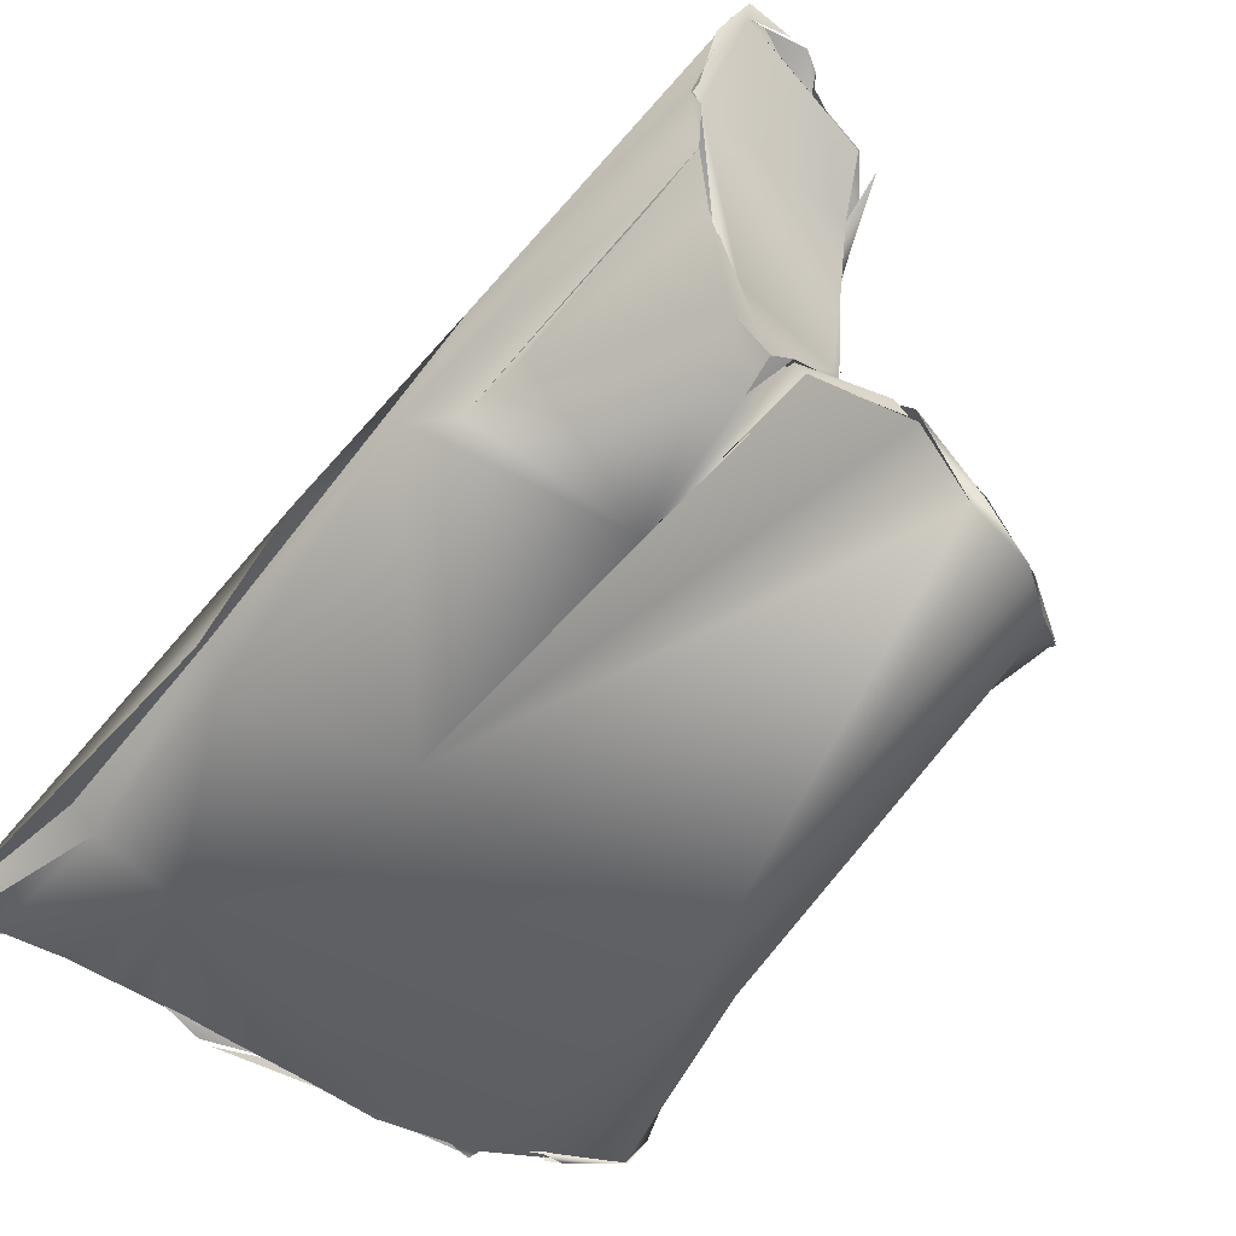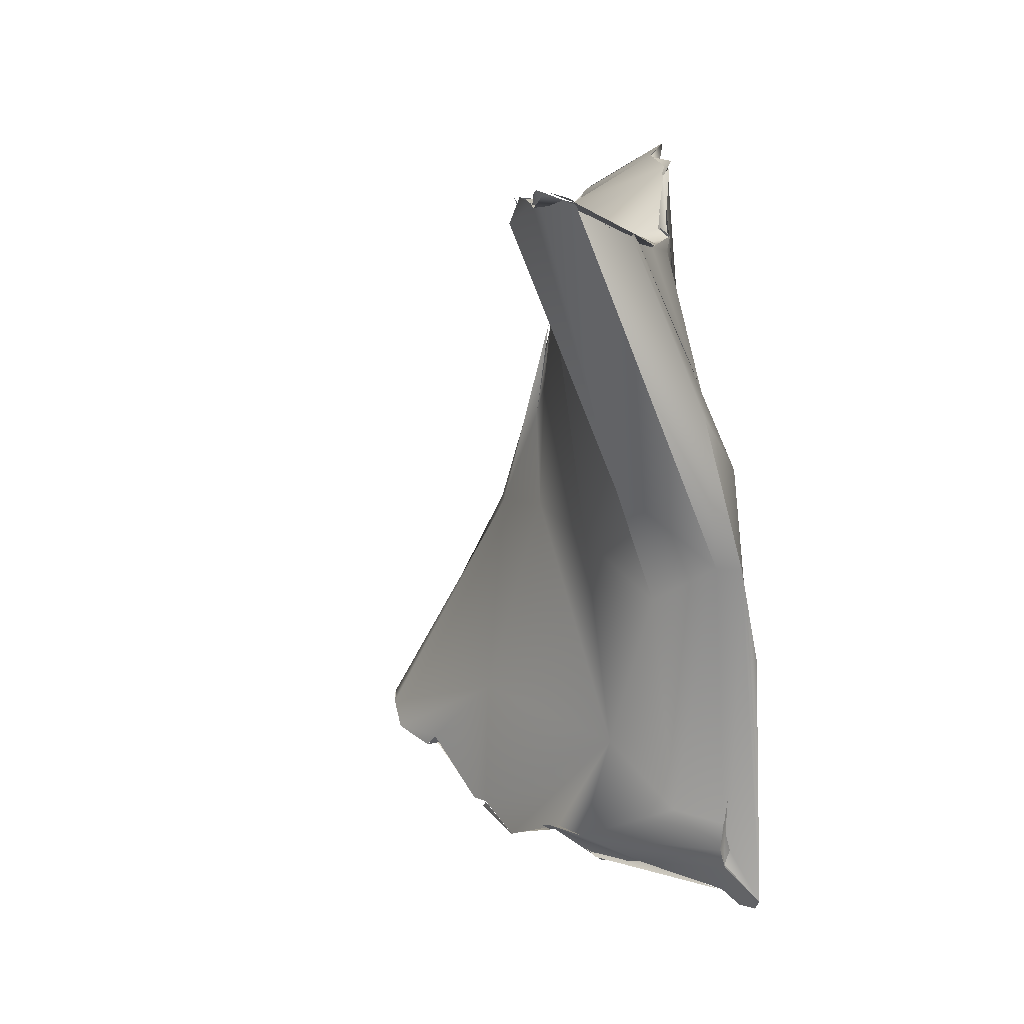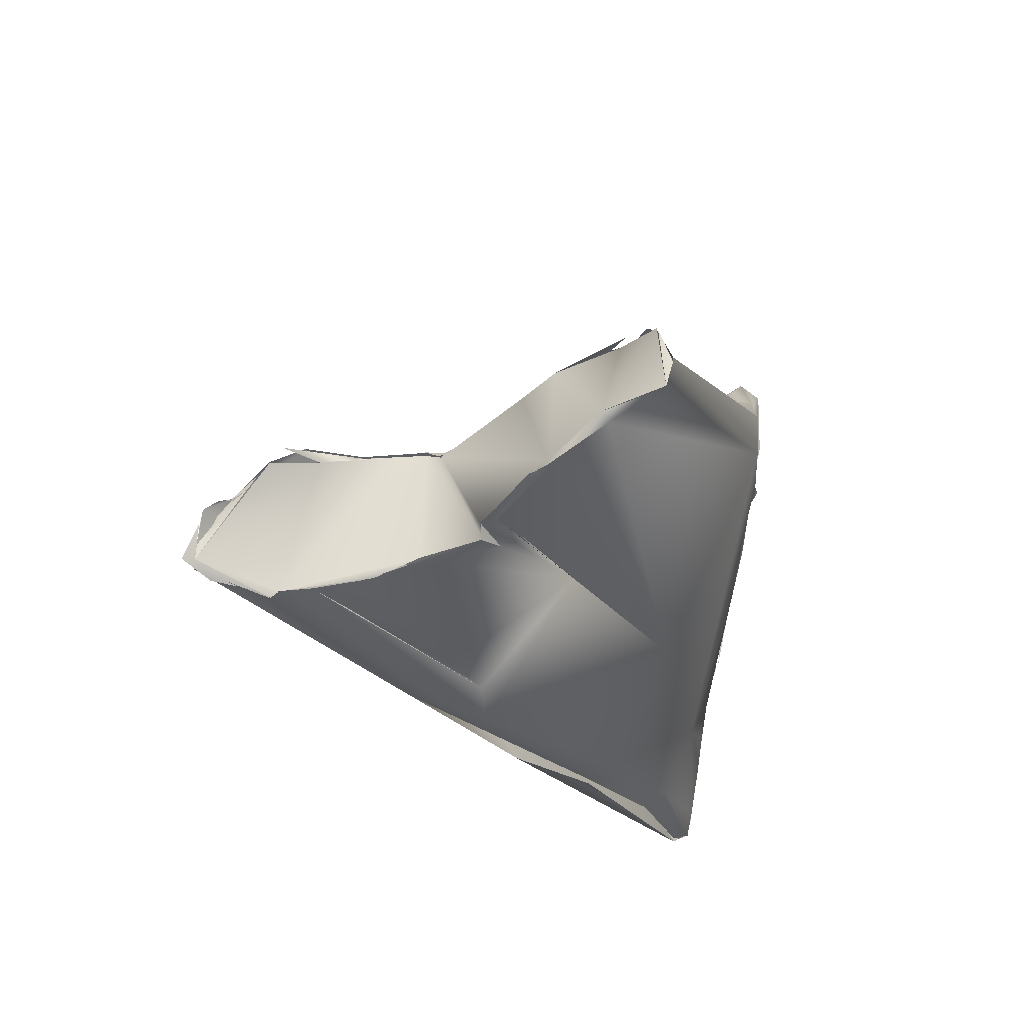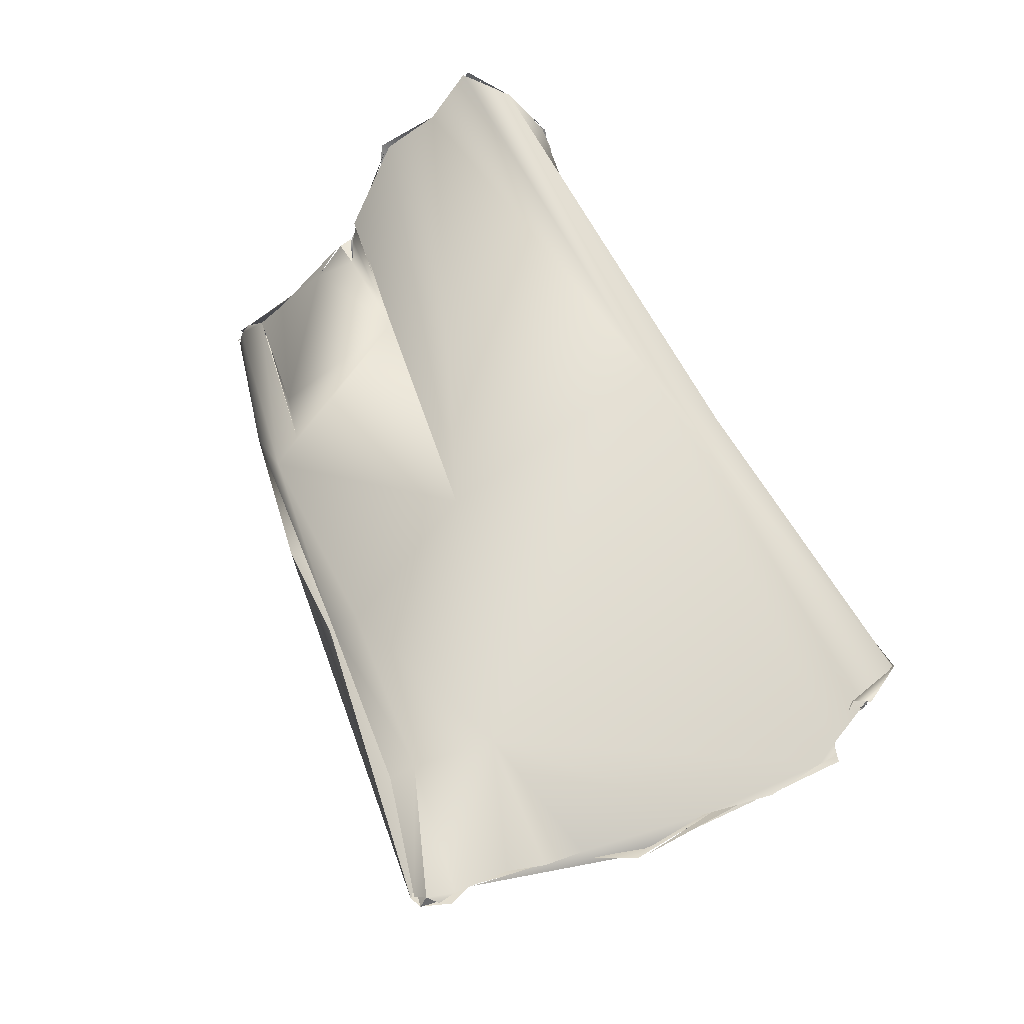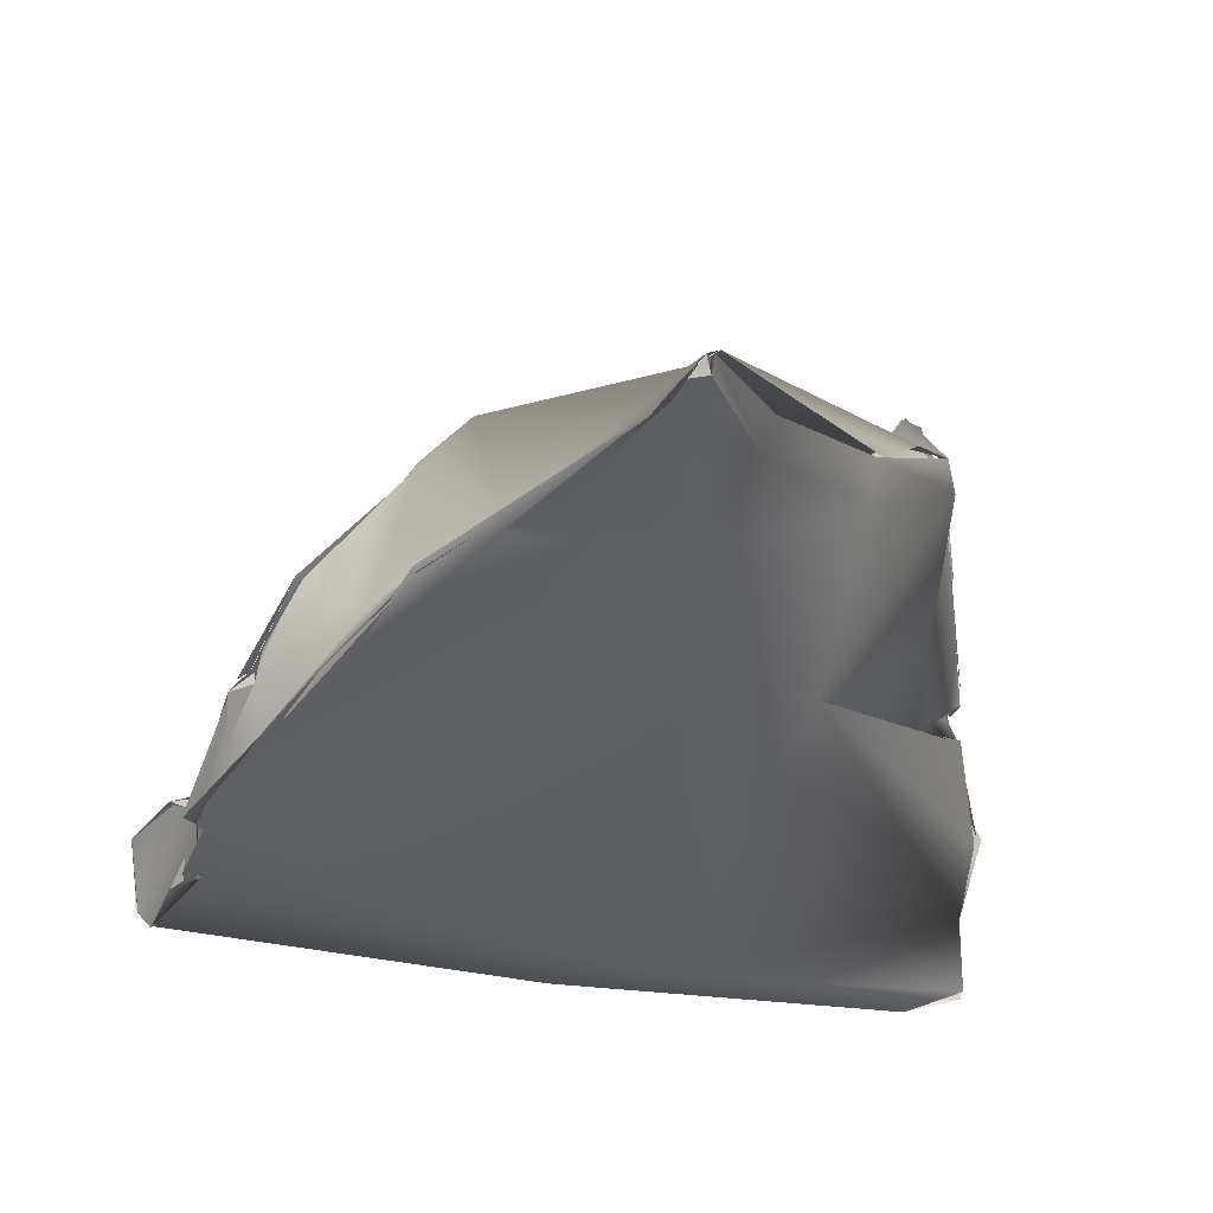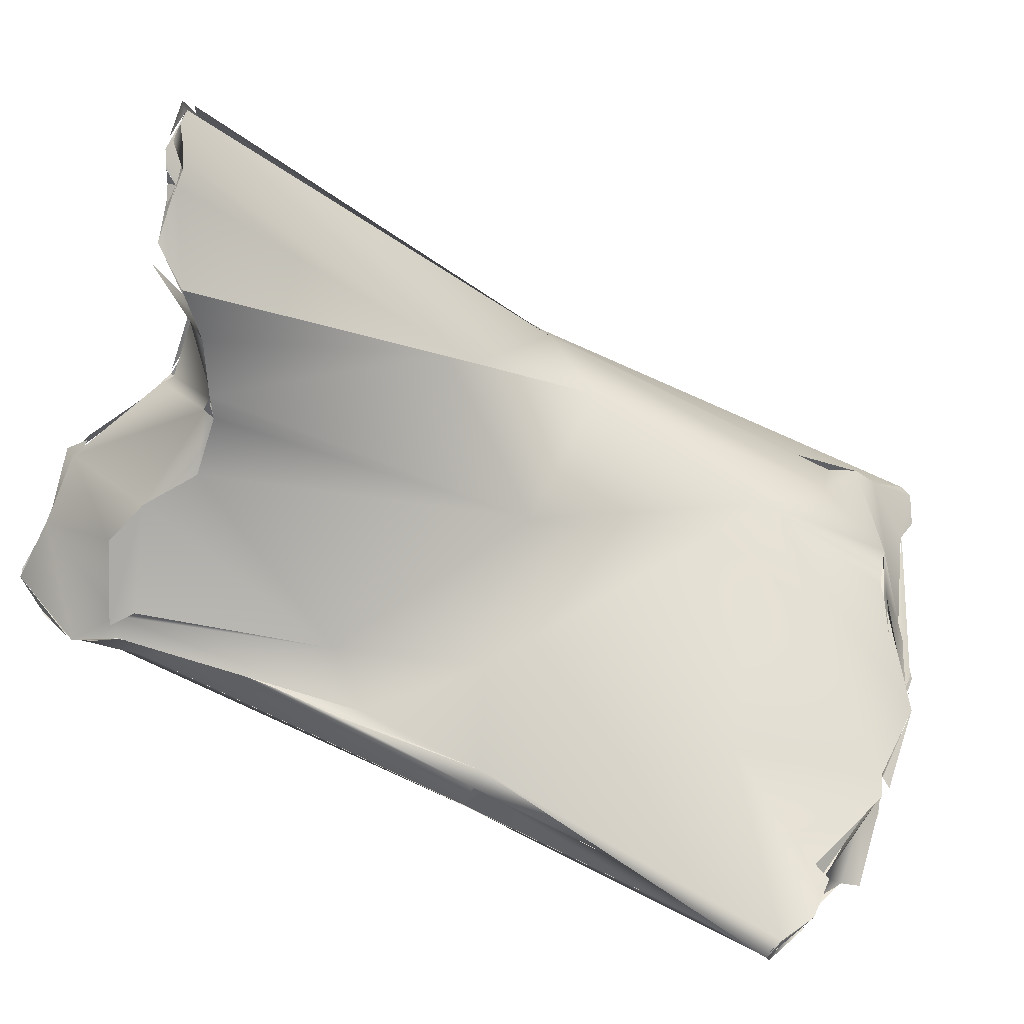
<metadata>
{"format":"obj","ext":"obj","renderer":"f3d","projection":"perspective","resolution":1024,"background":"white","views":[{"elev":-21.6,"azim":-50.7,"up":"+Y"},{"elev":-6.5,"azim":-161.2,"up":"+Z"},{"elev":59.4,"azim":-95.6,"up":"+Z"},{"elev":-12.5,"azim":-34.0,"up":"+Z"},{"elev":-36.9,"azim":-159.4,"up":"+Y"},{"elev":35.1,"azim":81.4,"up":"+Y"}]}
</metadata>
<code>
o FJ1591.obj_grp1.488
v -0.1888 -0.3496 6.893
v -0.1889 -0.3475 6.894
v -0.189 -0.3497 6.893
v -0.189 -0.3485 6.892
v -0.1874 -0.3498 6.893
v -0.189 -0.3485 6.892
v -0.1893 -0.3476 6.893
v -0.189 -0.3484 6.892
v -0.1897 -0.3476 6.893
v -0.1898 -0.3477 6.893
v -0.189 -0.3497 6.893
v -0.1881 -0.3454 6.908
v -0.1861 -0.3441 6.898
v -0.1896 -0.3428 6.906
v -0.192 -0.3332 6.925
v -0.1928 -0.3342 6.924
v -0.1931 -0.3248 6.934
v -0.1868 -0.344 6.9
v -0.1912 -0.3375 6.925
v -0.1902 -0.3237 6.935
v -0.1931 -0.3211 6.946
v -0.1824 -0.3448 6.938
v -0.184 -0.3323 6.963
v -0.1906 -0.321 6.95
v -0.19 -0.3173 6.956
v -0.1789 -0.3193 6.944
v -0.1916 -0.3126 6.951
v -0.1865 -0.3027 6.97
v -0.1865 -0.3085 6.971
v -0.1871 -0.298 6.97
v -0.1873 -0.3064 6.966
v -0.186 -0.3506 6.894
v -0.189 -0.3497 6.893
v -0.1875 -0.35 6.893
v -0.1864 -0.3506 6.893
v -0.1841 -0.3507 6.895
v -0.1803 -0.3522 6.896
v -0.1809 -0.3501 6.91
v -0.1861 -0.344 6.898
v -0.1868 -0.3436 6.9
v -0.1861 -0.344 6.898
v -0.1722 -0.3536 6.898
v -0.186 -0.3421 6.9
v -0.1865 -0.3419 6.903
v -0.1861 -0.3438 6.9
v -0.1859 -0.3421 6.9
v -0.1861 -0.344 6.898
v -0.1876 -0.3401 6.907
v -0.1804 -0.3402 6.905
v -0.1845 -0.3235 6.978
v -0.183 -0.3295 6.987
v -0.186 -0.3173 6.973
v -0.1834 -0.3291 6.986
v -0.1831 -0.3271 6.985
v -0.183 -0.3275 6.985
v -0.1837 -0.3288 6.987
v -0.1816 -0.3261 6.931
v -0.1848 -0.3238 6.973
v -0.1853 -0.3216 6.976
v -0.1837 -0.3218 6.977
v -0.1843 -0.3237 6.978
v -0.1853 -0.3216 6.976
v -0.1848 -0.3238 6.973
v -0.1839 -0.3217 6.977
v -0.1838 -0.3217 6.977
v -0.1852 -0.3219 6.975
v -0.1725 -0.3183 6.973
v -0.1855 -0.321 6.976
v -0.1829 -0.29 6.972
v -0.1778 -0.2915 6.974
v -0.1854 -0.3149 6.973
v -0.1866 -0.3097 6.972
v -0.1832 -0.2897 6.971
v -0.1868 -0.2992 6.971
v -0.1868 -0.2992 6.971
v -0.1873 -0.2982 6.97
v -0.1827 -0.2902 6.972
v -0.1862 -0.2978 6.97
v -0.1848 -0.2917 6.971
v -0.1827 -0.2902 6.972
v -0.1826 -0.2888 6.972
v -0.176 -0.3533 6.897
v -0.1806 -0.352 6.896
v -0.176 -0.3533 6.897
v -0.1804 -0.3356 6.989
v -0.1741 -0.3433 6.991
v -0.1794 -0.341 6.993
v -0.168 -0.3402 6.902
v -0.1791 -0.3417 6.994
v -0.1747 -0.3431 6.991
v -0.1687 -0.3425 6.989
v -0.1681 -0.3424 6.988
v -0.173 -0.3363 6.914
v -0.1793 -0.3348 6.99
v -0.1706 -0.3338 6.94
v -0.1789 -0.3178 6.947
v -0.1827 -0.3291 6.987
v -0.1716 -0.3165 6.972
v -0.1727 -0.3046 6.974
v -0.1763 -0.2947 6.974
v -0.1734 -0.2992 6.976
v -0.1787 -0.2911 6.974
v -0.1827 -0.2902 6.972
v -0.1788 -0.2908 6.974
v -0.1781 -0.2913 6.975
v -0.1769 -0.2932 6.975
v -0.1769 -0.2934 6.973
v -0.1746 -0.2977 6.975
v -0.1765 -0.2947 6.974
v -0.1769 -0.2932 6.975
v -0.1771 -0.2948 6.975
v -0.1793 -0.291 6.974
v -0.1653 -0.3558 6.898
v -0.1838 -0.3507 6.894
v -0.1592 -0.3544 6.903
v -0.1717 -0.3544 6.898
v -0.1641 -0.3575 6.954
v -0.1635 -0.3429 6.902
v -0.1686 -0.3424 6.988
v -0.1793 -0.335 6.99
v -0.1608 -0.345 6.946
v -0.1696 -0.3313 6.983
v -0.1714 -0.3159 6.972
v -0.1715 -0.3186 6.972
v -0.1704 -0.3245 6.974
v -0.1702 -0.3245 6.974
v -0.1715 -0.3186 6.972
v -0.1716 -0.3096 6.972
v -0.1714 -0.3094 6.972
v -0.1715 -0.3186 6.972
v -0.1713 -0.3164 6.972
v -0.1724 -0.3181 6.973
v -0.1707 -0.3031 6.974
v -0.172 -0.3008 6.977
v -0.1733 -0.2992 6.976
v -0.1827 -0.2902 6.972
v -0.1741 -0.2983 6.976
v -0.1747 -0.2979 6.975
v -0.1765 -0.2947 6.974
v -0.1771 -0.2948 6.975
v -0.1659 -0.3567 6.898
v -0.1585 -0.3594 6.903
v -0.1646 -0.3432 6.975
v -0.1666 -0.344 6.981
v -0.1658 -0.341 6.983
v -0.1631 -0.3422 6.903
v -0.1643 -0.3419 6.903
v -0.1623 -0.3421 6.962
v -0.1659 -0.341 6.984
v -0.1659 -0.338 6.982
v -0.1669 -0.3389 6.983
v -0.1667 -0.3417 6.986
v -0.1701 -0.3276 6.98
v -0.1659 -0.338 6.982
v -0.1662 -0.3395 6.984
v -0.1696 -0.3313 6.983
v -0.1701 -0.3276 6.98
v -0.1559 -0.3586 6.904
v -0.1649 -0.3572 6.898
v -0.1565 -0.3585 6.903
v -0.1519 -0.3615 6.905
v -0.1435 -0.3647 6.911
v -0.1551 -0.3517 6.902
v -0.1554 -0.3593 6.949
v -0.1555 -0.3593 6.949
v -0.1512 -0.3514 6.921
v -0.1592 -0.3484 6.959
v -0.1622 -0.3447 6.971
v -0.1523 -0.3541 6.949
v -0.1588 -0.3484 6.962
v -0.1347 -0.3656 6.921
v -0.1391 -0.3653 6.916
v -0.1495 -0.3603 6.907
v -0.1508 -0.3619 6.905
v -0.145 -0.3639 6.909
v -0.1557 -0.3521 6.902
v -0.1495 -0.3567 6.906
v -0.1545 -0.3514 6.901
v -0.1549 -0.3515 6.901
v -0.152 -0.3546 6.903
v -0.153 -0.3526 6.948
v -0.1508 -0.3622 6.905
v -0.1428 -0.3647 6.909
v -0.1495 -0.3603 6.907
v -0.151 -0.3552 6.904
v -0.1492 -0.3557 6.906
v -0.1485 -0.3567 6.905
v -0.1495 -0.3567 6.906
v -0.1472 -0.3567 6.906
v -0.1459 -0.3589 6.909
v -0.1459 -0.3589 6.909
v -0.1495 -0.3557 6.906
v -0.1472 -0.3567 6.906
v -0.1495 -0.3567 6.906
v -0.1472 -0.3567 6.906
v -0.1493 -0.3554 6.906
v -0.1407 -0.3628 6.929
v -0.1517 -0.3544 6.948
v -0.1545 -0.3514 6.901
v -0.1436 -0.3652 6.91
v -0.1445 -0.3647 6.91
v -0.1446 -0.3643 6.909
v -0.1429 -0.3641 6.911
v -0.1446 -0.3641 6.909
v -0.144 -0.365 6.91
v -0.1438 -0.3649 6.91
v -0.1442 -0.3636 6.911
v -0.1432 -0.3644 6.911
v -0.1398 -0.3656 6.916
v -0.1407 -0.3652 6.916
v -0.1416 -0.3619 6.913
v -0.1404 -0.3604 6.914
v -0.1473 -0.3566 6.906
v -0.146 -0.3574 6.908
v -0.1405 -0.3589 6.915
v -0.1405 -0.3604 6.914
v -0.1405 -0.3587 6.915
v -0.1405 -0.359 6.931
v -0.1398 -0.3656 6.916
v -0.14 -0.3642 6.915
v -0.1383 -0.3656 6.916
v -0.1344 -0.3656 6.921
v -0.1383 -0.3656 6.916
v -0.1327 -0.3636 6.921
v -0.1345 -0.3604 6.916
v -0.1325 -0.3633 6.921
v -0.139 -0.3596 6.914
v -0.139 -0.3597 6.914
v -0.1405 -0.3604 6.914
v -0.1405 -0.3589 6.915
v -0.139 -0.3597 6.914
v -0.1385 -0.3601 6.914
v -0.1345 -0.3604 6.916
v -0.1345 -0.3604 6.916
v -0.1331 -0.3617 6.92
v -0.1345 -0.3604 6.916
v -0.1327 -0.3625 6.921
f 3 4 5
f 1 2 6
f 11 12 7
f 8 9 13
f 12 14 7
f 14 12 15
f 10 16 17
f 17 18 10
f 12 19 15
f 20 44 17
f 21 15 19
f 19 22 21
f 22 23 21
f 23 24 21
f 23 25 24
f 21 27 15
f 24 28 21
f 31 24 25
f 27 21 30
f 21 28 30
f 27 20 17
f 28 25 29
f 32 33 34
f 35 8 36
f 38 12 32
f 37 38 32
f 32 12 33
f 18 39 10
f 13 36 8
f 13 42 36
f 13 43 42
f 19 12 38
f 22 19 38
f 46 47 45
f 46 45 48
f 44 49 43
f 17 44 18
f 44 20 49
f 50 23 22
f 23 52 25
f 53 54 61
f 20 26 57
f 58 59 52
f 23 58 52
f 60 58 23
f 60 23 61
f 62 63 64
f 60 61 54
f 25 52 29
f 69 26 20
f 26 69 70
f 68 29 52
f 20 27 73
f 74 72 71
f 73 27 30
f 30 28 75
f 74 77 76
f 79 78 80
f 81 79 80
f 38 37 82
f 43 88 42
f 85 51 22
f 91 89 90
f 57 93 49
f 51 50 22
f 85 94 56
f 85 87 94
f 20 57 49
f 95 57 96
f 94 55 56
f 65 67 66
f 65 97 67
f 71 66 98
f 74 71 98
f 74 99 77
f 26 70 100
f 101 77 99
f 100 70 106
f 102 103 107
f 107 103 108
f 109 110 111
f 81 80 112
f 113 116 114
f 116 38 82
f 88 118 42
f 85 22 117
f 117 87 85
f 88 43 49
f 88 49 93
f 92 120 89
f 95 121 93
f 122 97 120
f 93 57 95
f 95 96 123
f 123 124 95
f 125 95 124
f 67 126 127
f 67 98 66
f 130 131 132
f 96 129 123
f 129 96 133
f 99 74 98
f 99 98 128
f 128 134 99
f 133 26 100
f 100 135 133
f 138 139 140
f 115 141 42
f 142 116 113
f 116 142 38
f 22 38 117
f 118 115 42
f 143 144 165
f 145 144 143
f 144 119 86
f 88 146 118
f 147 88 93
f 148 150 151
f 145 119 144
f 152 119 145
f 92 149 151
f 148 121 95
f 153 154 148
f 154 153 155
f 156 155 153
f 120 92 151
f 120 151 122
f 125 153 148
f 125 148 95
f 157 126 67
f 157 97 122
f 67 97 157
f 115 160 141
f 158 161 159
f 162 117 38
f 163 115 118
f 117 86 87
f 164 86 117
f 164 144 86
f 121 166 93
f 169 170 143
f 149 167 151
f 165 169 143
f 167 121 148
f 167 148 151
f 171 117 172
f 160 115 173
f 174 160 173
f 142 175 38
f 38 175 162
f 176 118 146
f 115 163 177
f 93 178 147
f 181 166 121
f 181 121 167
f 167 168 181
f 169 181 170
f 142 182 175
f 183 174 173
f 162 172 117
f 164 117 171
f 115 177 184
f 188 189 190
f 184 177 191
f 192 193 194
f 197 164 171
f 165 197 198
f 177 163 185
f 93 196 178
f 186 187 199
f 196 93 166
f 166 195 196
f 165 198 169
f 175 200 162
f 183 173 203
f 210 203 211
f 211 184 191
f 211 191 213
f 173 211 203
f 211 213 212
f 214 215 216
f 217 195 166
f 181 169 218
f 197 218 198
f 219 220 221
f 222 210 211
f 223 210 222
f 212 227 224
f 211 224 222
f 212 224 211
f 227 225 224
f 226 197 171
f 228 229 230
f 234 231 217
f 234 217 166
f 166 235 234
f 166 181 235
f 226 218 197
f 224 236 237
f 226 181 218
f 226 235 181
l 206 207
l 179 180
l 208 209
l 201 202
l 204 205
l 40 41
l 136 137
l 104 105
l 232 233
l 83 84

</code>
